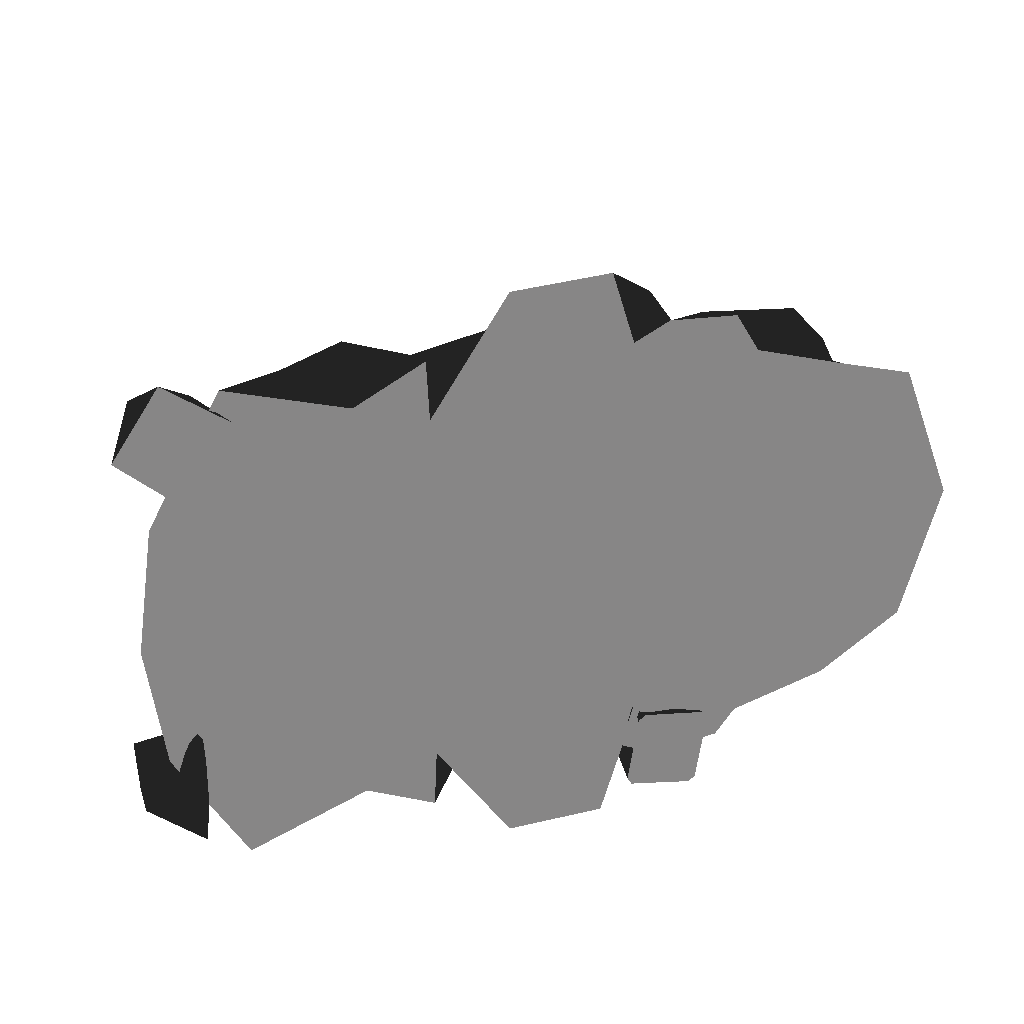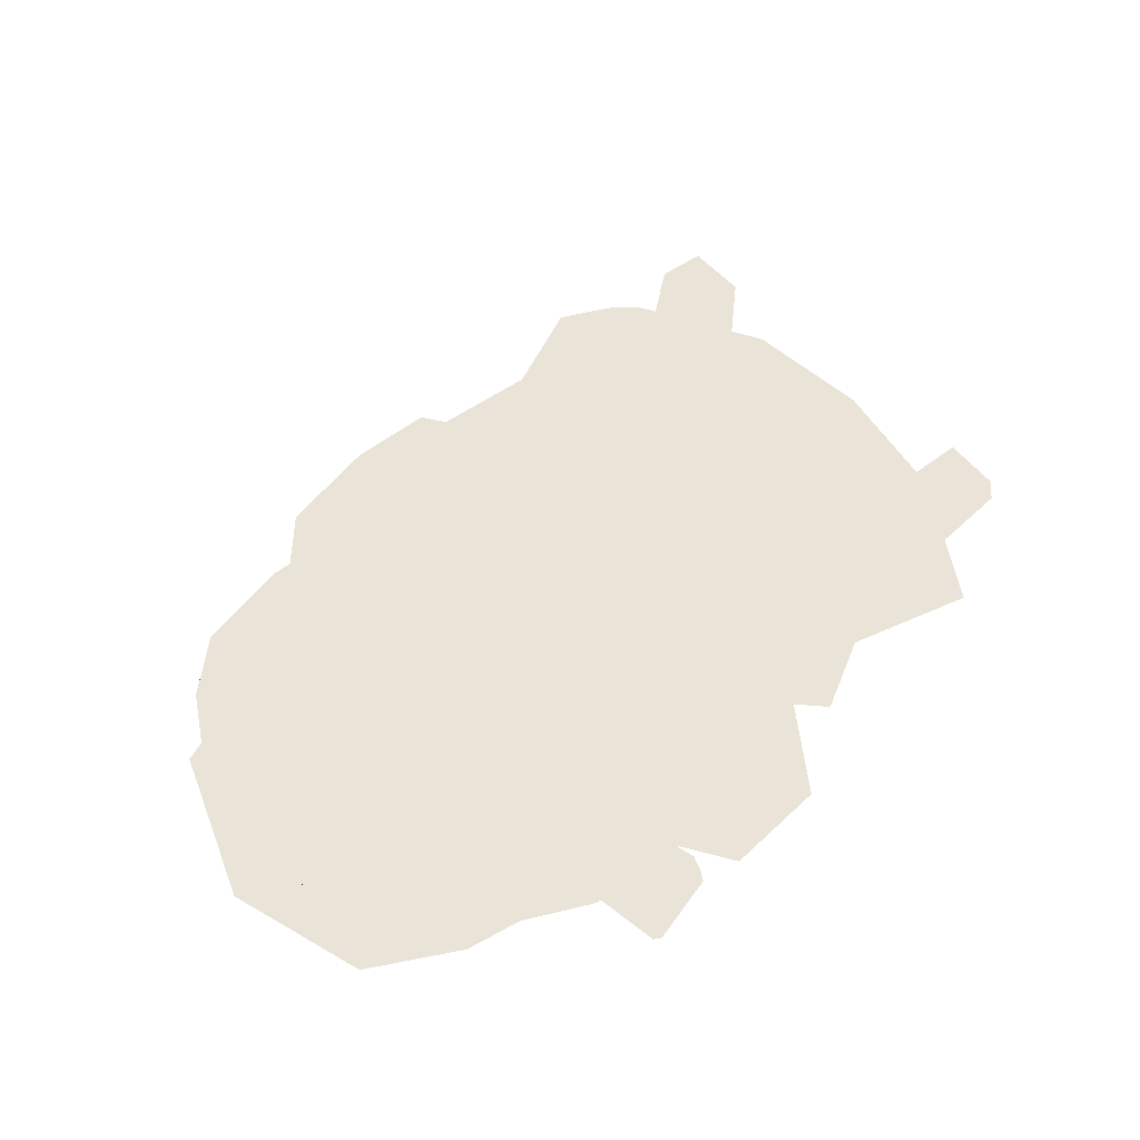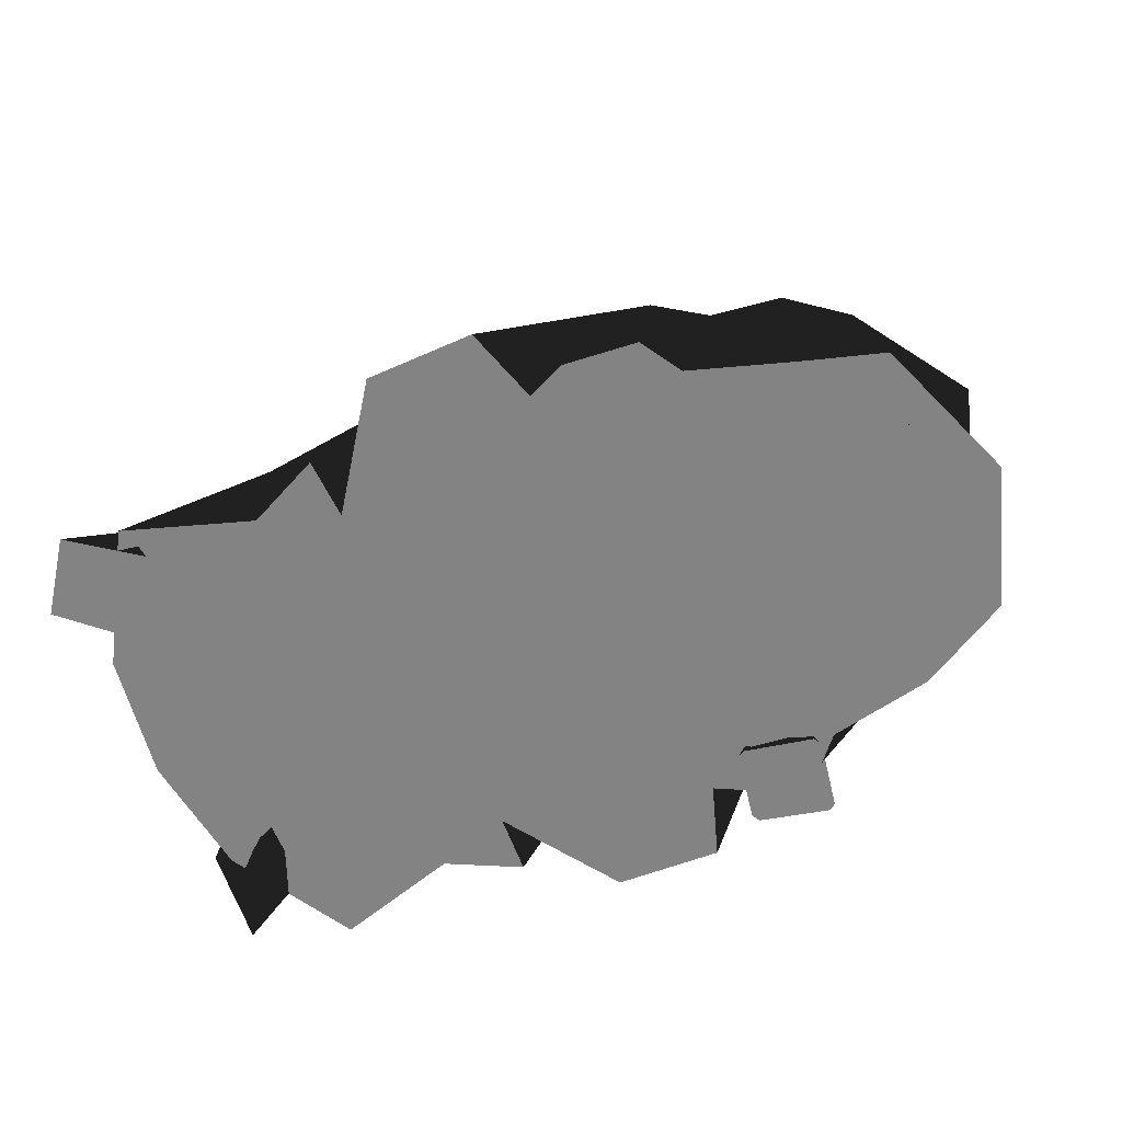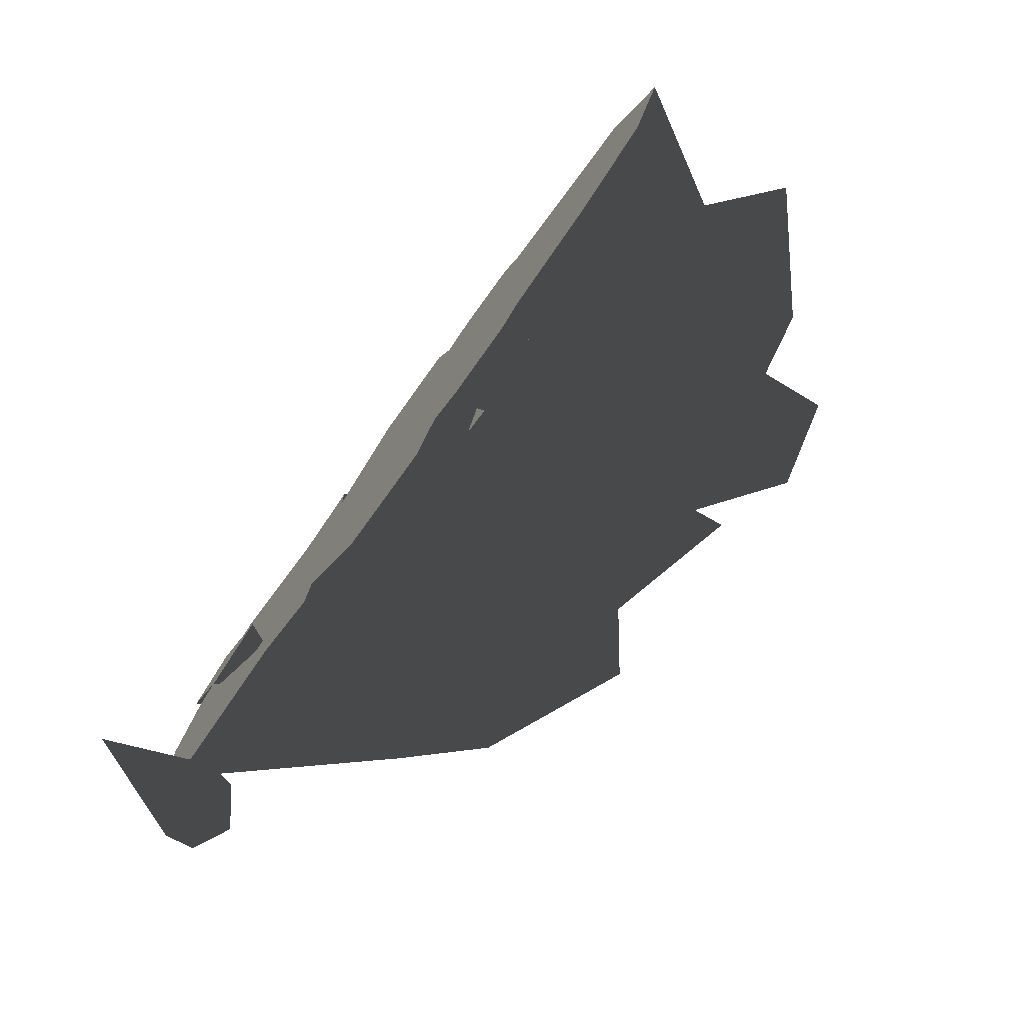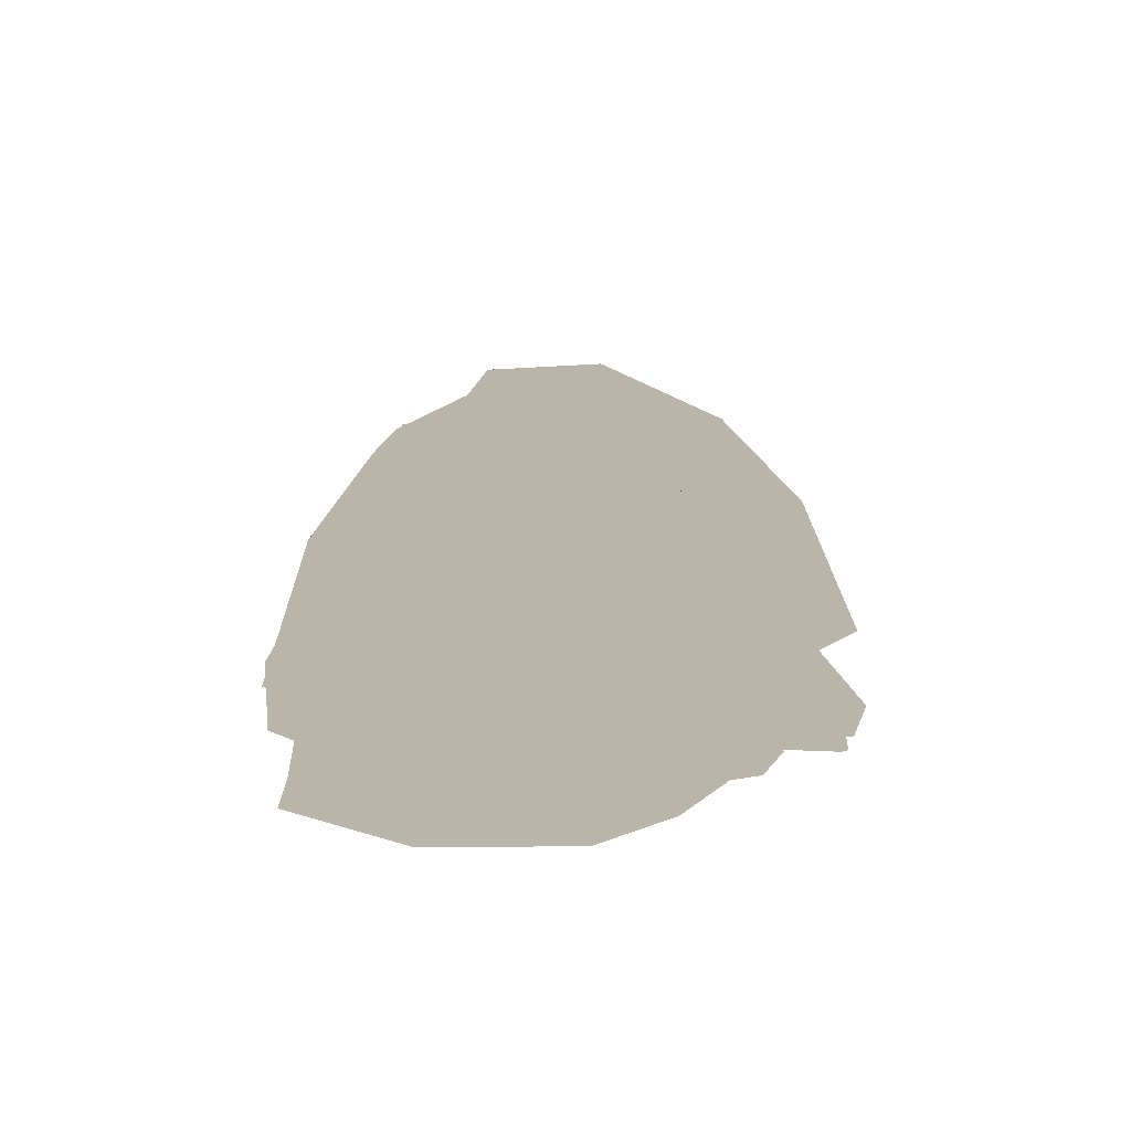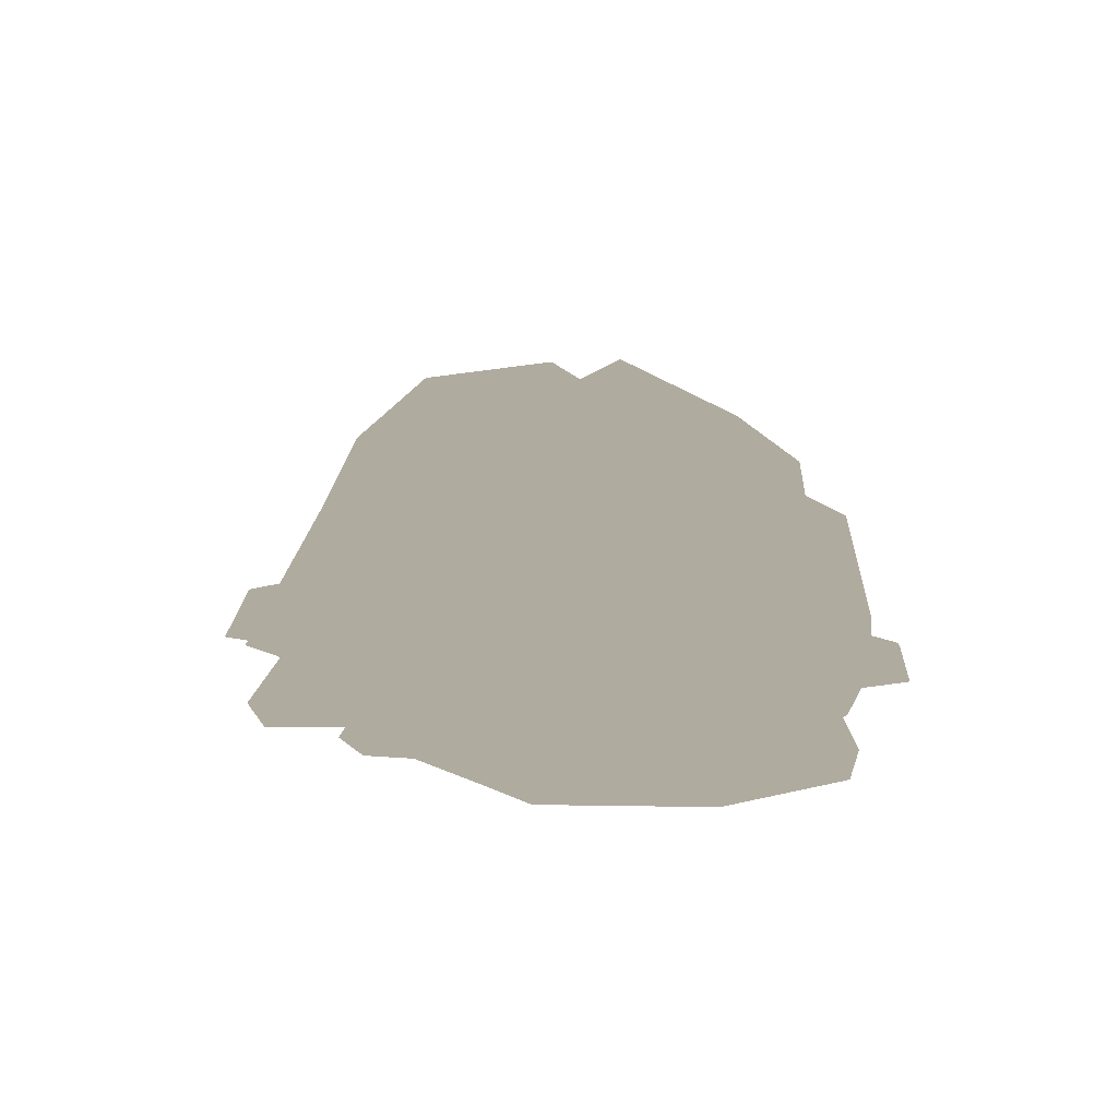
<metadata>
{"format":"obj","ext":"obj","renderer":"f3d","projection":"perspective","resolution":1024,"background":"white","views":[{"elev":28.1,"azim":-22.2,"up":"+Z"},{"elev":61.0,"azim":137.9,"up":"+Y"},{"elev":-61.1,"azim":22.7,"up":"+Y"},{"elev":-77.7,"azim":54.2,"up":"+Z"},{"elev":13.7,"azim":105.8,"up":"+Y"},{"elev":9.7,"azim":71.3,"up":"+Y"}]}
</metadata>
<code>
g obj_rock1
v 0.7404 0.8585 0.03273
v 0.8809 0.6151 0.002566
v 0.7581 0.6151 0.3176
v 0.6076 0.7843 0.2047
v 0.5897 0.6151 0.3675
v 0.8758 0.9766 0.005502
v 0.5309 0.7314 0.3626
v 0.3785 0.6151 0.4343
v 0.7081 0.9048 0.291
v 0.5912 0.846 0.4067
v 0.324 0.6151 0.5223
v 0.1688 0.6151 0.5352
v 0.5403 1.096 0.2305
v 0.6588 1.156 -0.02293
v 0.4212 0.9518 0.3838
v 0.3836 1.041 0.2039
v 0.462 1.111 -0.01092
v 0.5364 1.321 -0.02646
v 0.3596 0.9856 0.3594
v 0.08846 0.6151 0.4986
v 0.4698 1.242 0.2226
v 0.3228 1.027 0.4209
v 0.03688 0.6151 0.6596
v -0.1868 0.6151 0.6531
v 0.2964 1.259 0.2367
v 0.3539 1.377 0.002562
v 0.1385 1.174 -0.04654
v 0.1202 1.014 0.4562
v 0.1291 1.172 0.2956
v 0.19 1.316 0.002563
v -0.03048 0.9453 0.3438
v -0.3586 0.6151 0.4036
v 0.1405 1.239 0.2806
v -0.09957 1.238 -0.02496
v -0.05563 0.9756 0.4203
v -0.3651 0.6151 0.5337
v -0.52 0.6151 0.4587
v -0.1813 1.153 0.1974
v -0.2164 1.327 -0.04654
v -0.2678 1.295 0.2265
v -0.2328 1.085 0.3324
v -0.2678 1.295 0.2265
v -0.3154 0.9556 0.3456
v -0.3685 1.157 0.3585
v -0.5469 1.196 0.002565
v -0.5634 0.9658 0.4028
v -0.7838 0.6151 0.5435
v -0.719 0.9959 0.002565
v -0.9408 0.6151 0.2731
v -0.9794 0.6151 0.002566
v -0.5469 1.196 0.002565
v -0.2164 1.327 -0.04654
v -0.3415 1.197 -0.2876
v -0.2092 1.129 -0.268
v -0.09957 1.238 -0.02496
v 0.19 1.316 0.002563
v -0.5531 0.9762 -0.4352
v -0.719 0.9959 0.002565
v -0.9408 0.6151 -0.2679
v -0.9794 0.6151 0.002566
v -0.7838 0.6151 -0.5384
v -0.336 0.9699 -0.378
v -0.52 0.6151 -0.4536
v -0.3651 0.6151 -0.5286
v 0.06577 1.206 -0.2379
v -0.0454 0.9859 -0.4528
v 0.0974 1.112 -0.2352
v 0.1385 1.174 -0.04654
v 0.3539 1.377 0.002562
v -0.02024 0.9556 -0.3762
v -0.3586 0.6151 -0.3985
v 0.3057 1.252 -0.2674
v 0.5364 1.321 -0.02646
v 0.06936 1.002 -0.4003
v -0.1868 0.6151 -0.648
v 0.03688 0.6151 -0.6545
v 0.4834 1.177 -0.3257
v 0.247 0.9955 -0.4664
v 0.5377 1.135 -0.2817
v 0.462 1.111 -0.01092
v 0.6588 1.156 -0.02293
v 0.3346 0.9655 -0.4557
v 0.08846 0.6151 -0.4934
v 0.6285 1.089 -0.3577
v 0.8758 0.9766 0.005502
v 0.4426 0.9 -0.4355
v 0.1688 0.6151 -0.5336
v 0.324 0.6151 -0.5206
v 0.7652 0.9211 -0.3464
v 0.5377 0.7684 -0.4695
v 0.6073 0.7843 -0.1641
v 0.7404 0.8585 0.03273
v 0.8809 0.6151 0.002566
v 0.788 0.6151 -0.2995
v 0.5051 0.7113 -0.3929
v 0.3708 0.6151 -0.4645
v 0.5935 0.6151 -0.4149
v 0.2983 0.7459 -0.6531
v 0.3064 0.6711 -0.6719
v 0.3322 0.6712 -0.5129
v 0.3138 0.7497 -0.5208
v 0.3213 0.6711 -0.4949
v 0.1726 0.6711 -0.4668
v 0.1752 0.7497 -0.494
v 0.1565 0.6712 -0.4767
v 0.1409 0.7458 -0.6163
v 0.1306 0.6712 -0.6314
v 0.2902 0.6709 -0.682
v 0.3064 0.6711 -0.6719
v 0.2983 0.7459 -0.6531
v 0.2816 0.7517 -0.6574
v 0.3138 0.7497 -0.5208
v 0.1523 0.7517 -0.6289
v 0.1752 0.7497 -0.494
v 0.1414 0.6709 -0.6494
v 0.1409 0.7458 -0.6163
v 0.1306 0.6712 -0.6314
v -0.8937 0.6148 0.3303
v -0.8949 0.7478 0.3847
v -1.001 0.6148 0.4268
v -0.7598 0.6148 0.4706
v -0.9388 0.7223 0.5021
v -0.8996 0.6148 0.572
v -0.814 0.7256 0.49
v -0.8551 0.6767 -0.2727
v -0.9123 0.4487 -0.358
v -0.996 0.6697 -0.2819
v -0.8473 0.6838 -0.4115
v -0.8599 0.7459 -0.3995
v -0.8669 0.7397 -0.2775
v -0.9906 0.7335 -0.2856
v -0.928 0.7872 -0.3394
v -0.9881 0.6768 -0.4206
v -0.9123 0.4487 -0.358
v -0.8473 0.6838 -0.4115
v -0.996 0.6697 -0.2819
v -0.8599 0.7459 -0.3995
v -0.9837 0.7397 -0.4075
v -0.9906 0.7335 -0.2856
v -0.928 0.7872 -0.3394
g obj_rock1_0
f 3 2 1
f 4 3 1
f 5 3 4
f 1 6 4
f 7 5 4
f 5 7 8
f 6 9 4
f 4 9 7
f 7 10 8
f 9 10 7
f 10 11 8
f 11 10 12
f 9 6 13
f 10 9 13
f 6 14 13
f 10 15 12
f 15 10 13
f 13 14 16
f 15 13 16
f 14 17 16
f 17 18 16
f 12 15 19
f 19 15 16
f 20 12 19
f 18 21 16
f 16 21 19
f 19 22 20
f 21 22 19
f 22 23 20
f 23 22 24
f 21 18 25
f 22 21 25
f 18 26 25
f 25 26 27
f 22 28 24
f 28 22 25
f 29 25 27
f 28 25 29
f 27 30 29
f 24 28 31
f 31 28 29
f 32 24 31
f 30 33 29
f 29 33 31
f 33 30 34
f 31 35 32
f 33 35 31
f 35 36 32
f 36 35 37
f 38 33 34
f 38 34 39
f 40 38 39
f 33 38 41
f 33 41 35
f 41 38 42
f 35 43 37
f 41 43 35
f 44 41 42
f 43 41 44
f 42 45 44
f 37 43 46
f 46 43 44
f 46 44 45
f 47 37 46
f 48 46 45
f 47 46 49
f 49 46 48
f 50 49 48
f 52 51 40
f 51 52 53
f 54 53 52
f 55 54 52
f 55 56 54
f 51 53 57
f 53 54 57
f 58 51 57
f 59 58 57
f 60 58 59
f 61 59 57
f 57 62 61
f 54 62 57
f 62 63 61
f 63 62 64
f 56 65 54
f 62 54 65
f 62 66 64
f 66 62 65
f 65 56 67
f 66 65 67
f 56 68 67
f 68 69 67
f 64 66 70
f 70 66 67
f 71 64 70
f 69 72 67
f 70 67 72
f 69 73 72
f 70 74 71
f 74 70 72
f 74 75 71
f 75 74 76
f 73 77 72
f 74 72 77
f 74 78 76
f 78 74 77
f 77 73 79
f 78 77 79
f 73 80 79
f 80 81 79
f 76 78 82
f 82 78 79
f 83 76 82
f 81 84 79
f 82 79 84
f 81 85 84
f 82 86 83
f 86 82 84
f 86 87 83
f 87 86 88
f 85 89 84
f 84 89 86
f 86 90 88
f 89 90 86
f 89 85 91
f 90 89 91
f 85 92 91
f 92 93 91
f 93 94 91
f 88 90 95
f 95 90 91
f 95 91 94
f 96 88 95
f 97 95 94
f 95 97 96
f 100 99 98
f 100 98 101
f 102 100 101
f 103 102 101
f 103 101 104
f 103 104 105
f 106 105 104
f 107 105 106
f 110 109 108
f 108 111 110
f 110 111 112
f 108 113 111
f 112 111 113
f 113 114 112
f 108 115 113
f 116 114 113
f 115 116 113
f 115 117 116
f 120 119 118
f 118 119 121
f 122 119 120
f 123 122 120
f 119 124 121
f 122 124 119
f 124 122 123
f 121 124 123
f 127 126 125
f 125 126 128
f 125 128 129
f 127 125 130
f 130 125 129
f 131 127 130
f 129 132 130
f 130 132 131
f 135 134 133
f 133 134 136
f 137 135 133
f 138 133 136
f 133 138 137
f 136 139 138
f 138 140 137
f 139 140 138

</code>
